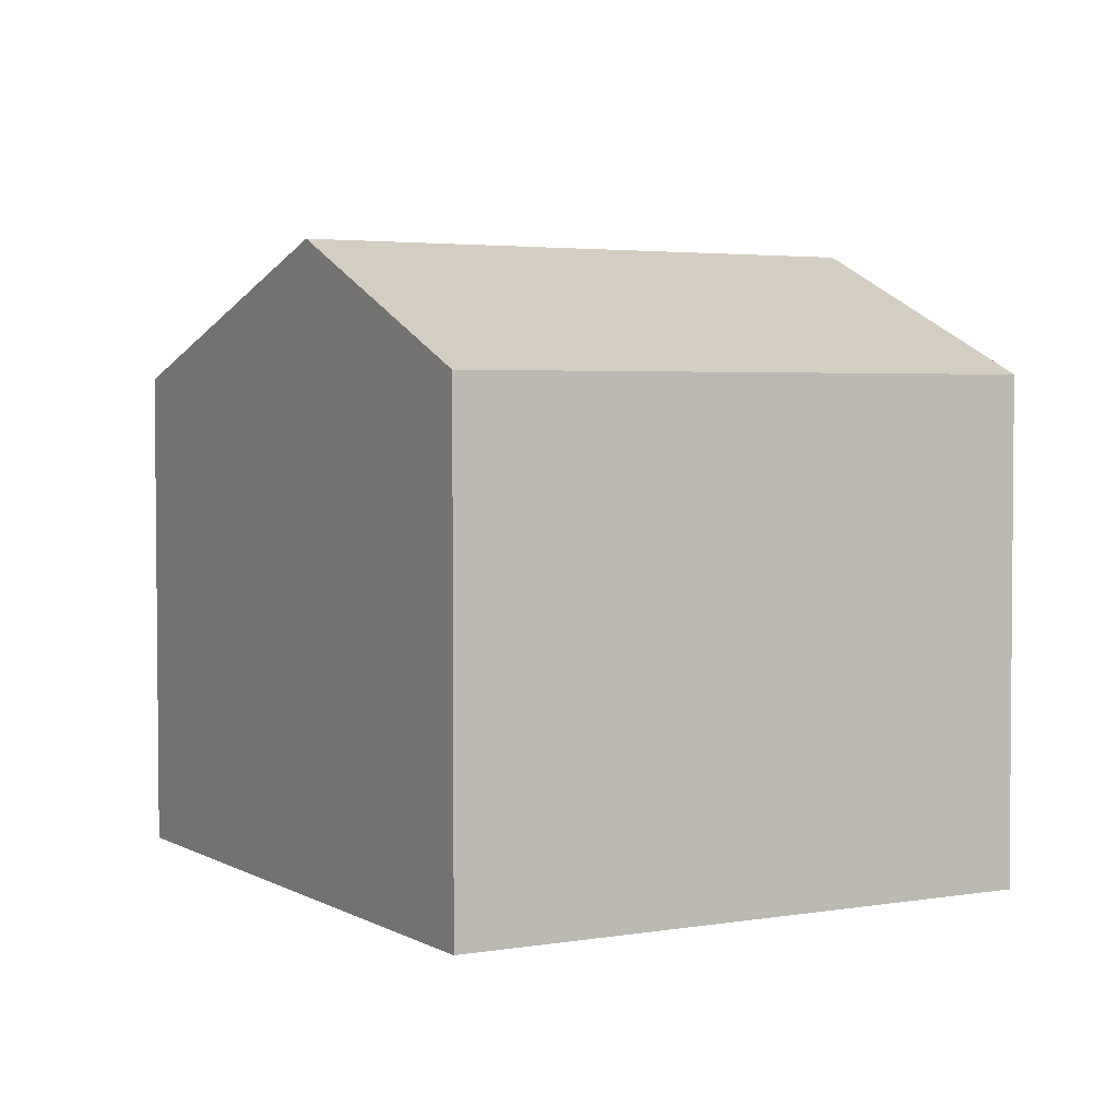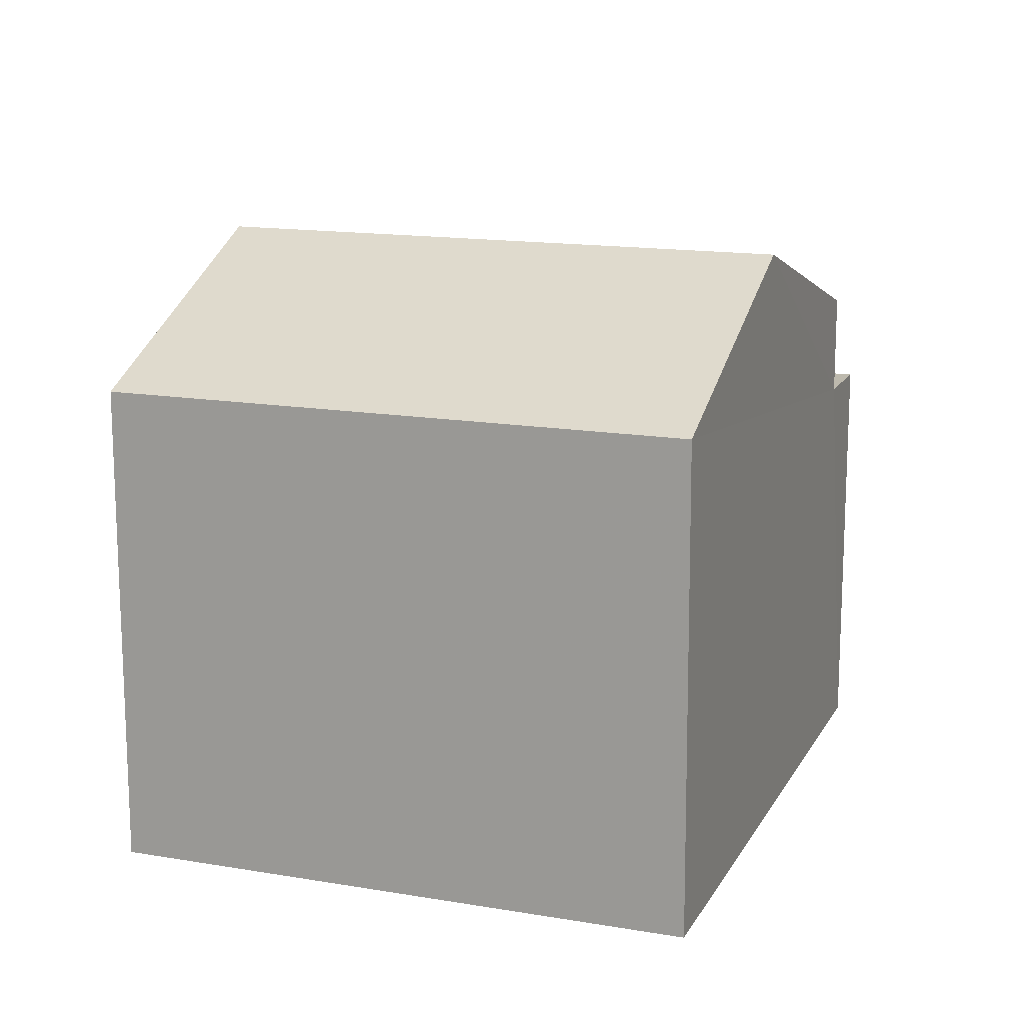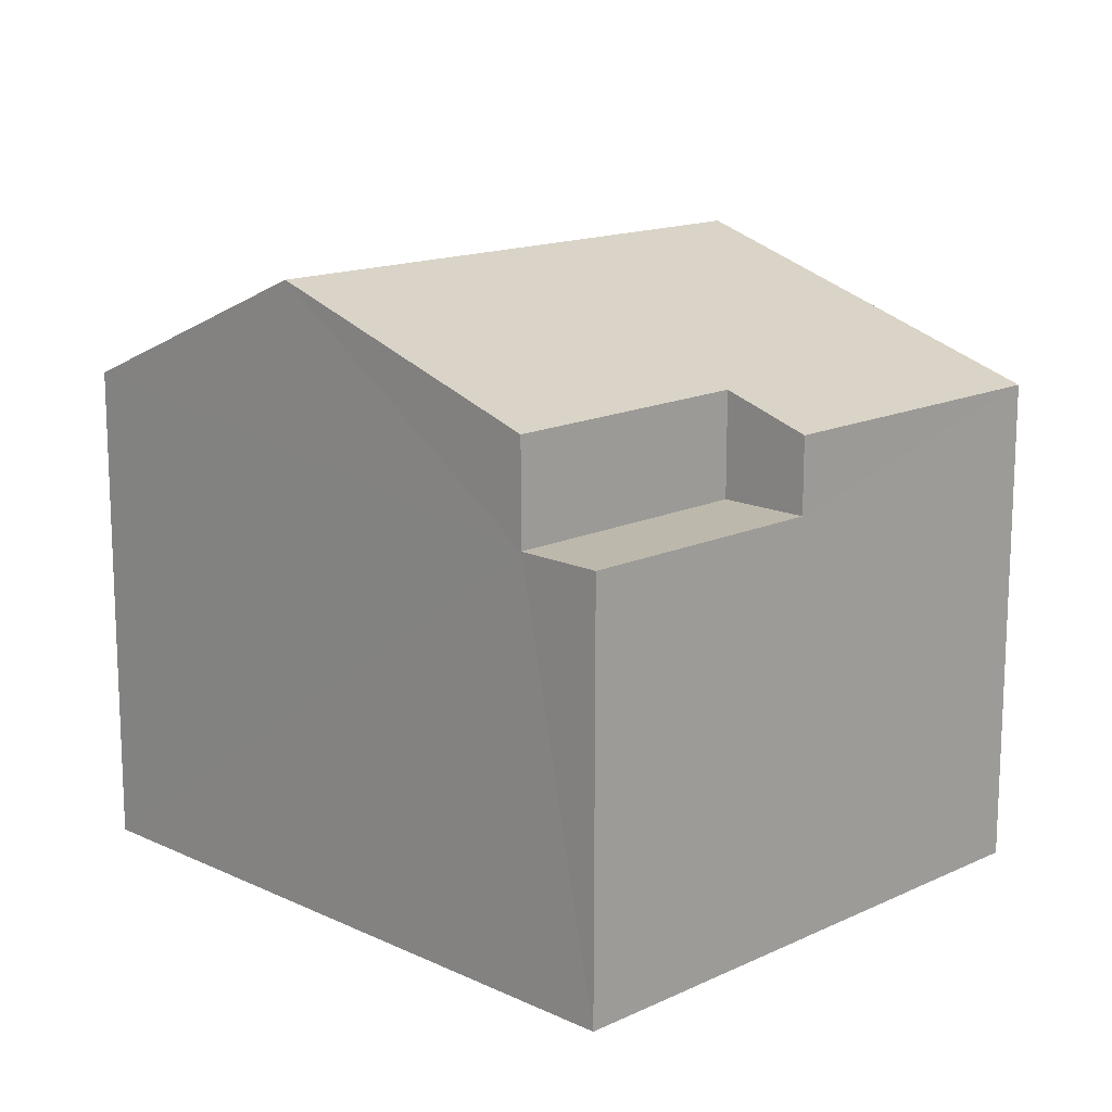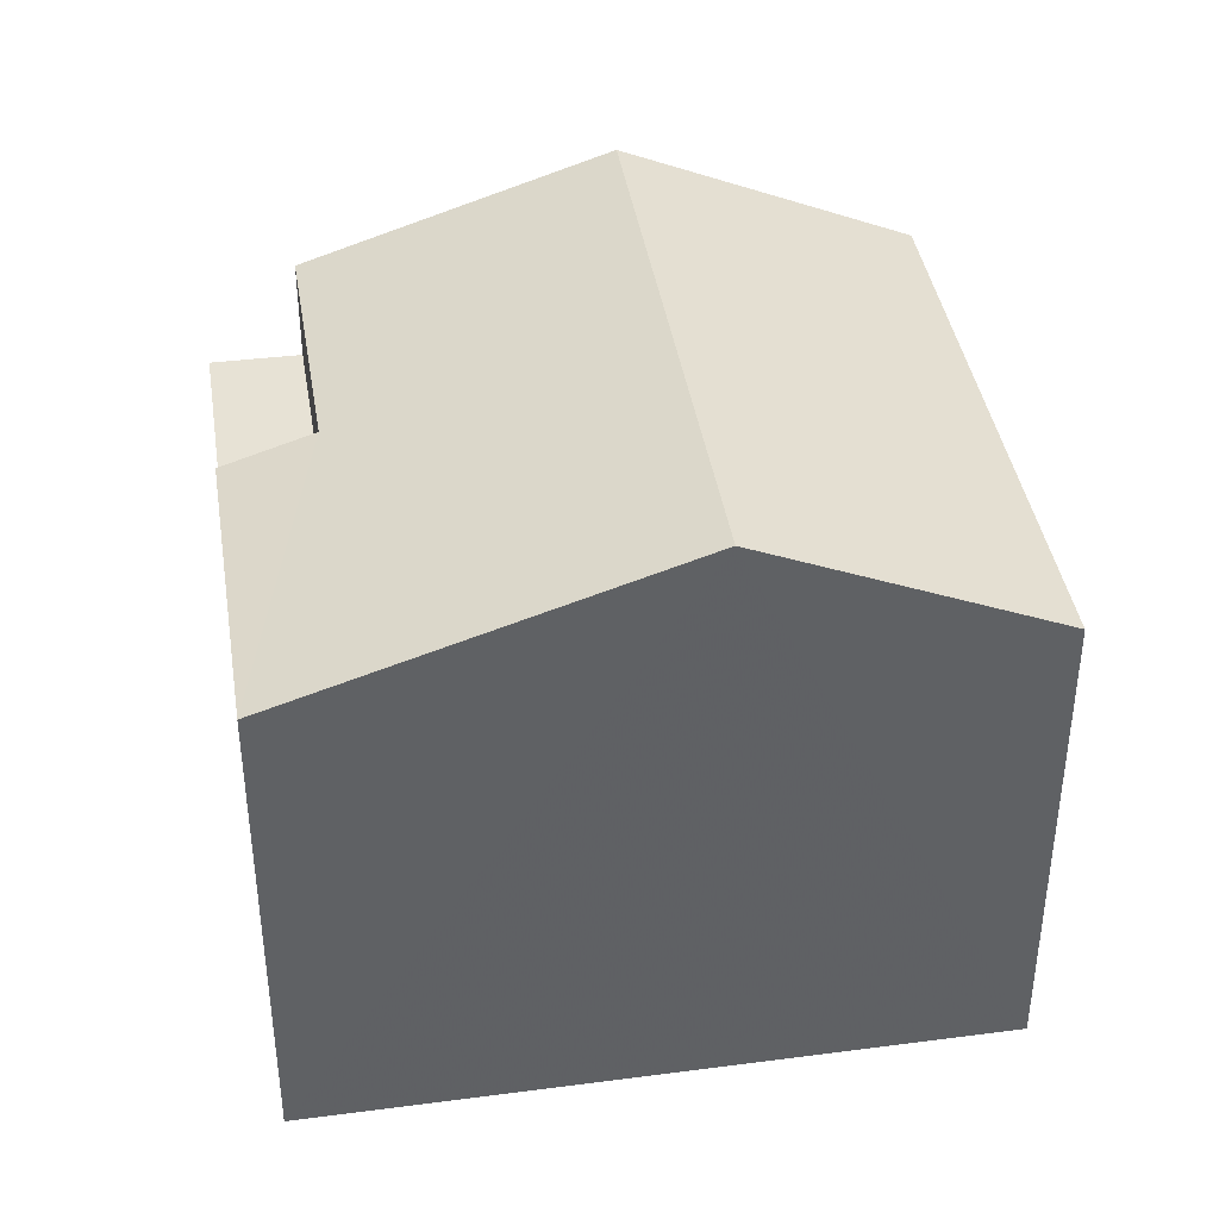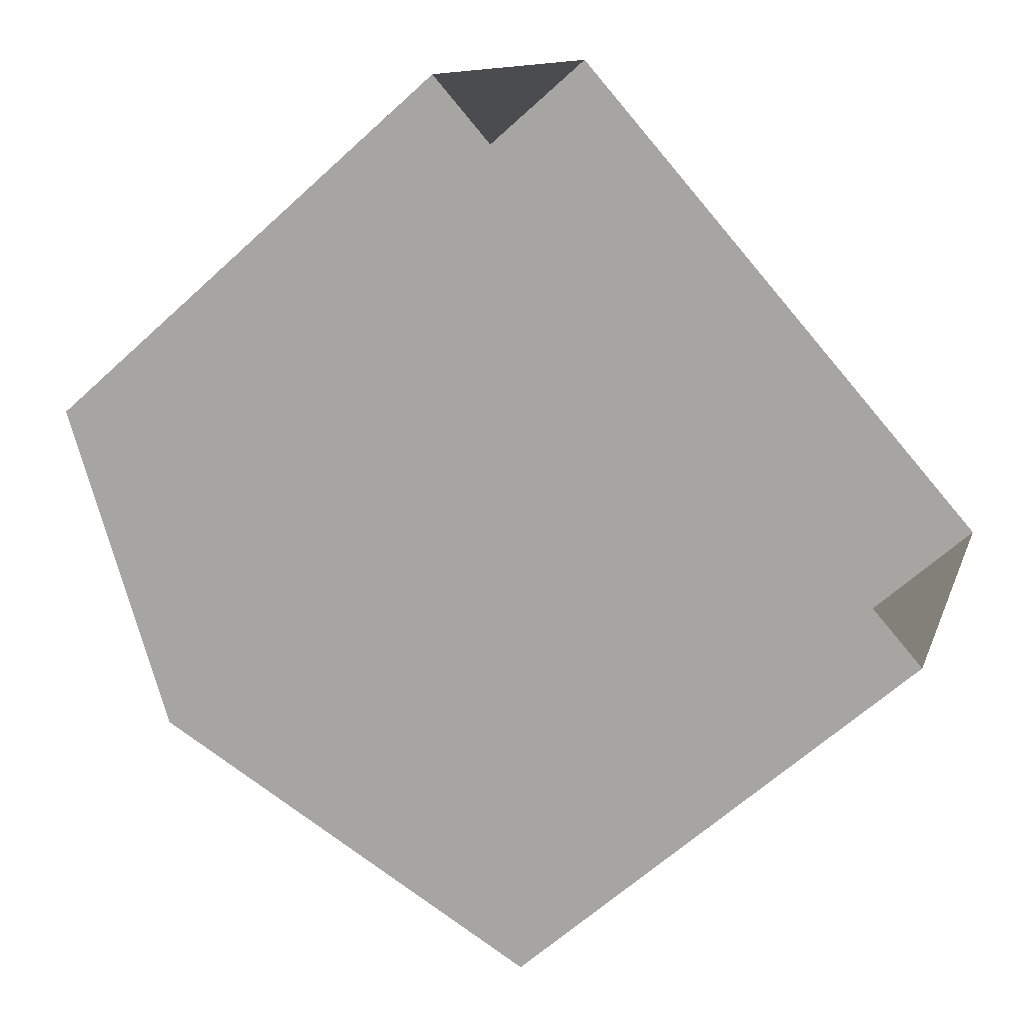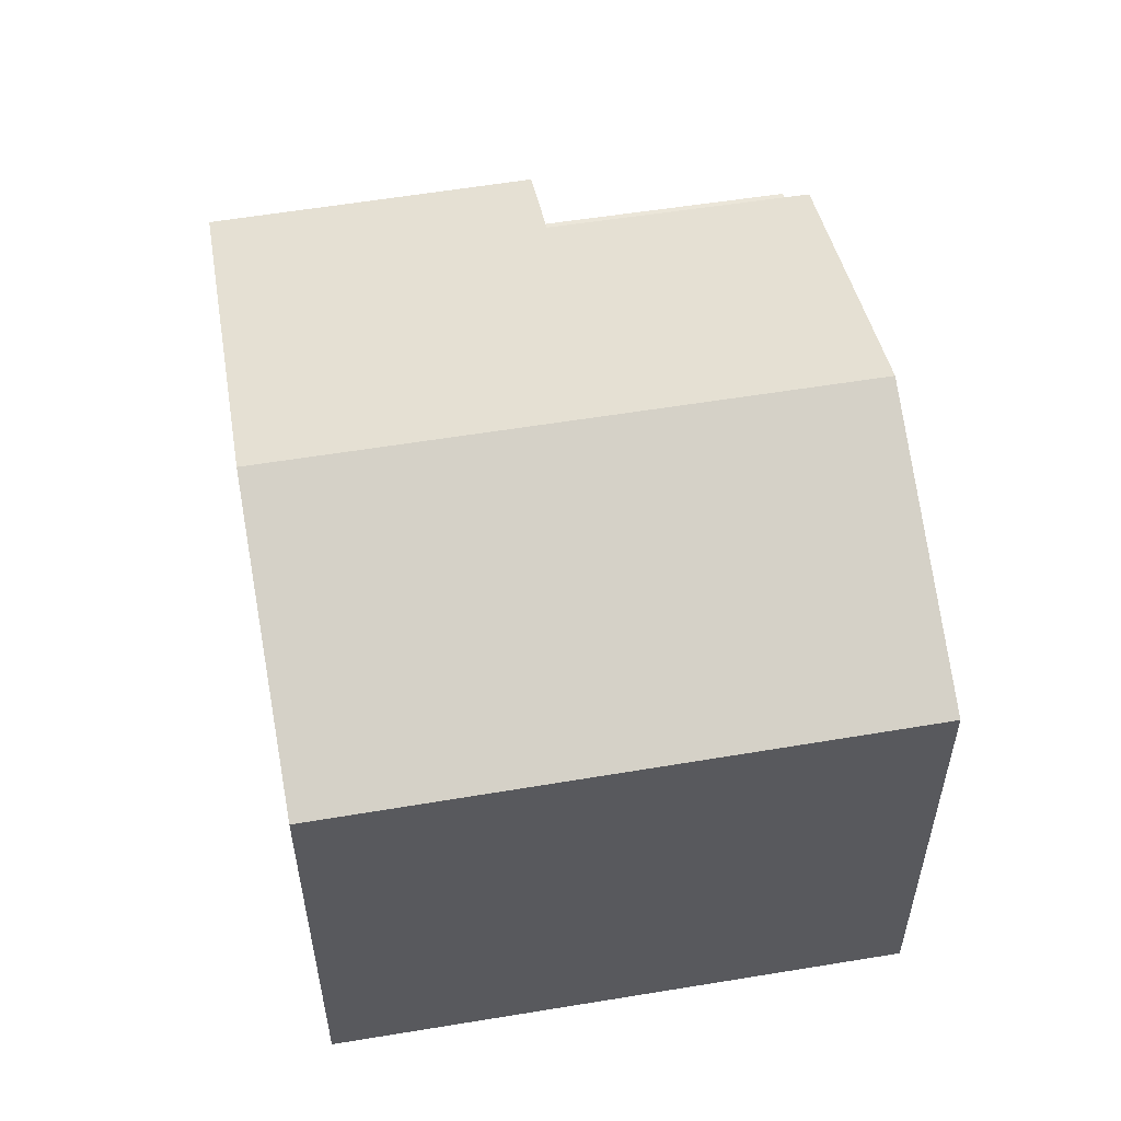
<metadata>
{"format":"obj","ext":"obj","renderer":"f3d","projection":"perspective","resolution":1024,"background":"white","views":[{"elev":3.3,"azim":82.4,"up":"+Z"},{"elev":15.1,"azim":132.1,"up":"+Z"},{"elev":14.9,"azim":-113.0,"up":"+Z"},{"elev":40.3,"azim":13.0,"up":"+Z"},{"elev":-61.8,"azim":133.2,"up":"+Y"},{"elev":56.9,"azim":102.1,"up":"+Z"}]}
</metadata>
<code>
v -3.111e+05 4.302e+04 3.194
v -3.111e+05 4.302e+04 3.195
v -3.111e+05 4.302e+04 3.19
v -3.111e+05 4.303e+04 3.199
v -3.111e+05 4.303e+04 10.95
v -3.111e+05 4.302e+04 9.729
v -3.111e+05 4.302e+04 10.95
v -3.111e+05 4.302e+04 9.367
v -3.111e+05 4.302e+04 9.721
v -3.111e+05 4.302e+04 9.369
v -3.111e+05 4.302e+04 9.372
v -3.111e+05 4.303e+04 9.376
v -3.111e+05 4.302e+04 8.43
v -3.111e+05 4.302e+04 8.432
v -3.111e+05 4.302e+04 8.431
v -3.111e+05 4.302e+04 8.429
f 1 2 3
f 1 4 2
f 5 6 7
f 7 6 8
f 5 9 6
f 8 6 10
f 11 12 5
f 7 11 5
f 13 14 15
f 16 13 15
f 12 2 4
f 12 11 2
f 13 10 6
f 13 16 10
f 13 6 9
f 14 13 9
f 5 12 14
f 9 5 14
f 12 4 14
f 14 4 1
f 14 1 15
f 15 1 16
f 10 16 8
f 8 16 3
f 16 1 3
f 8 3 7
f 3 2 7
f 2 11 7

</code>
